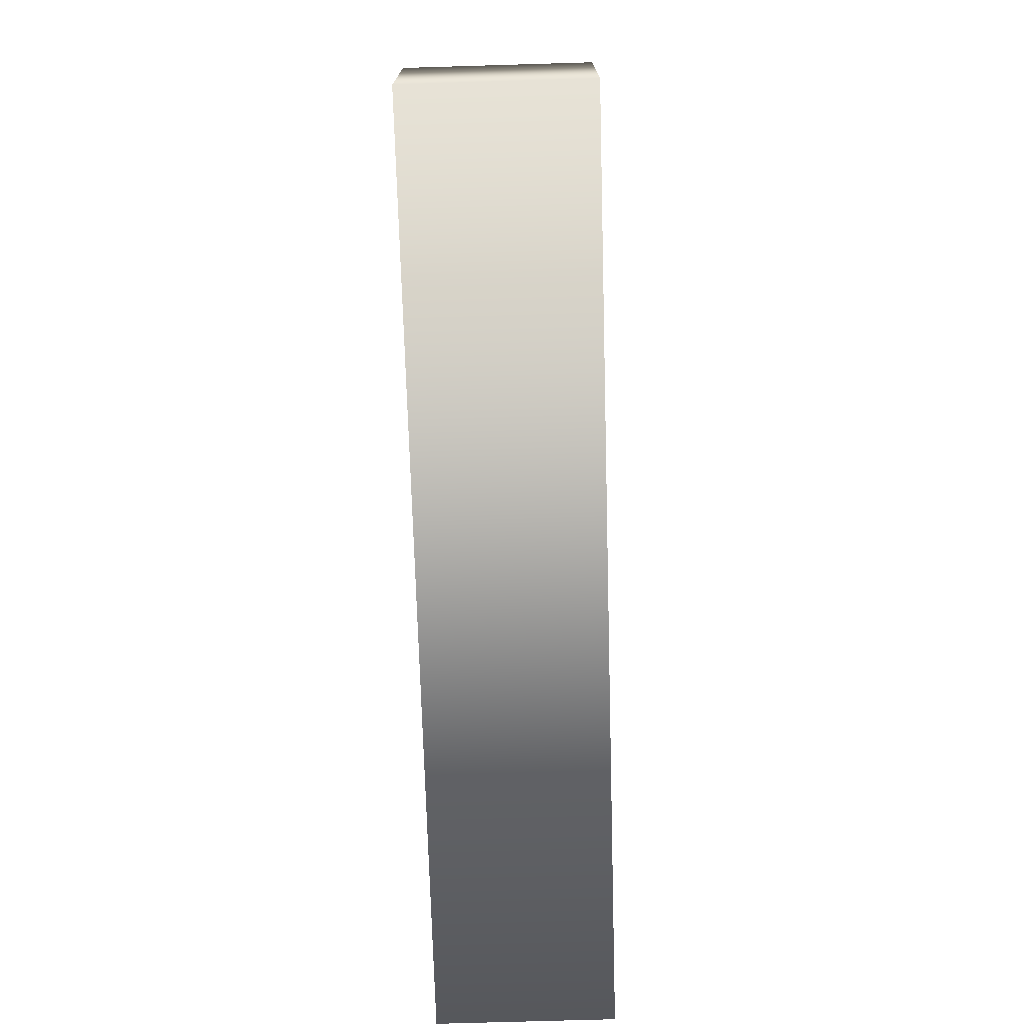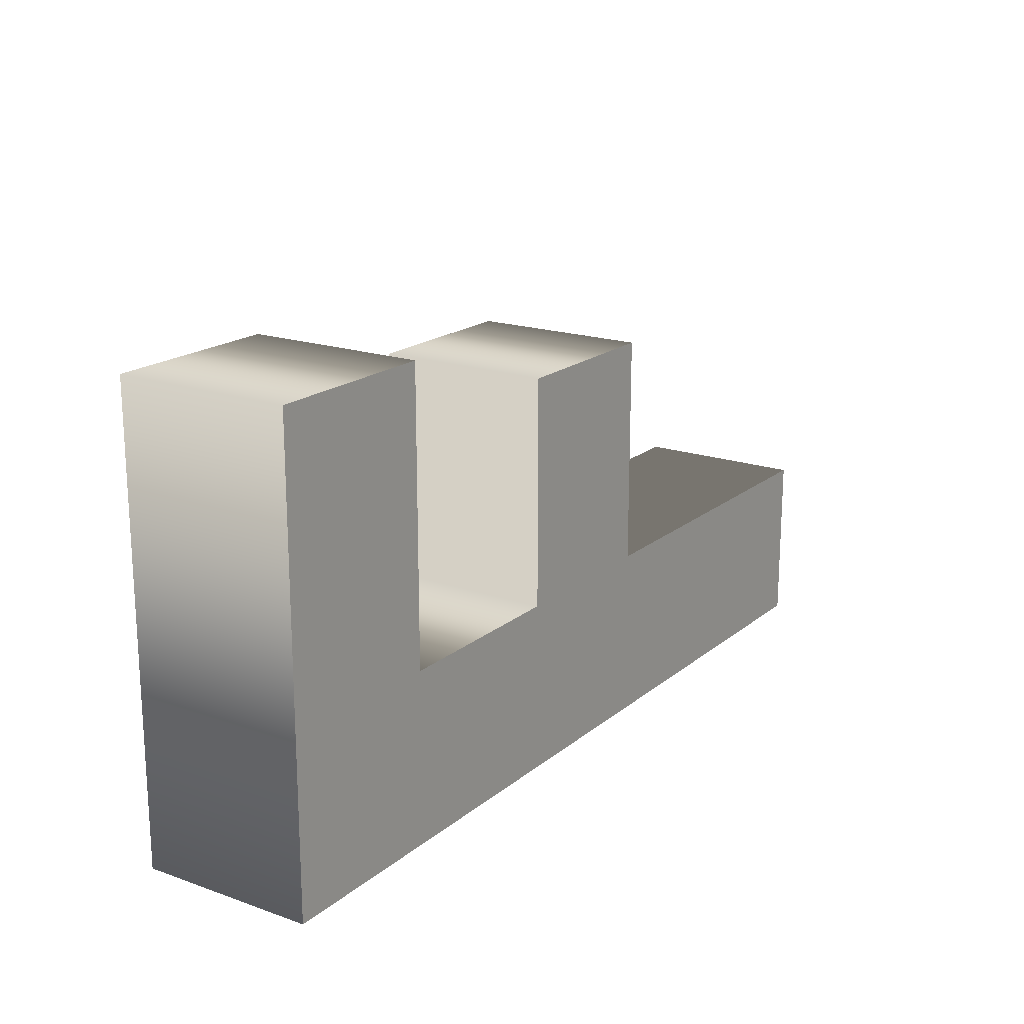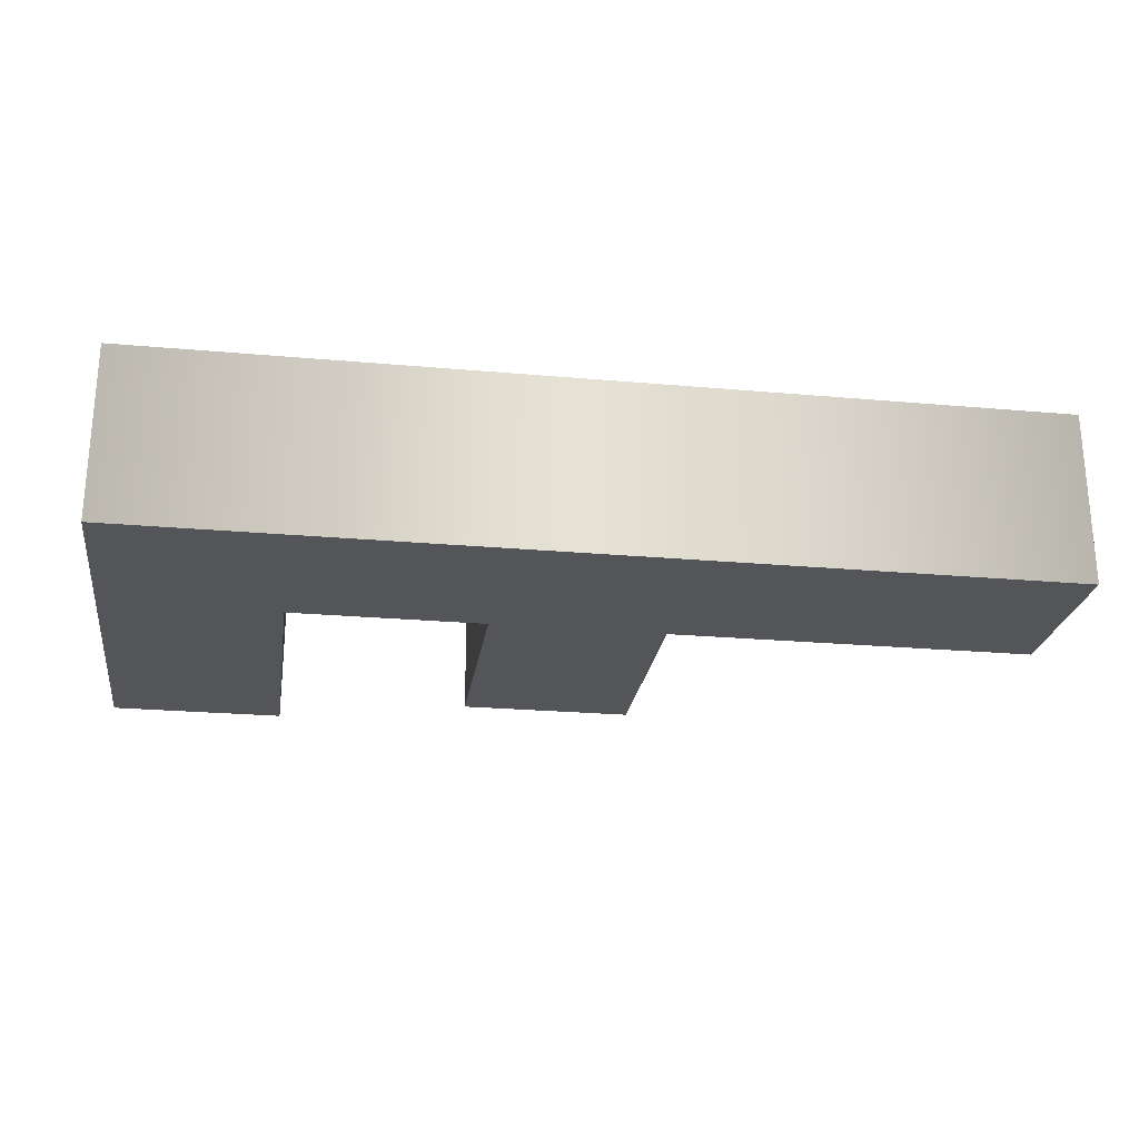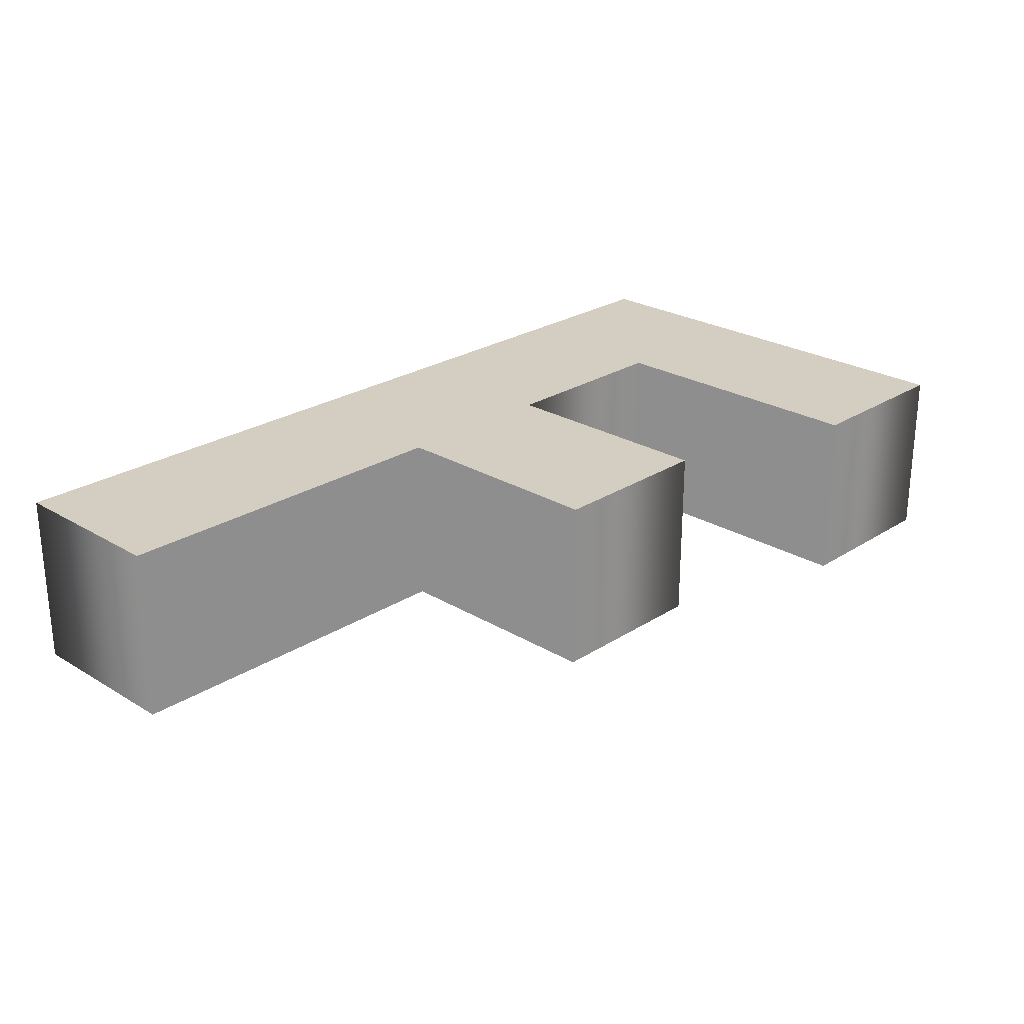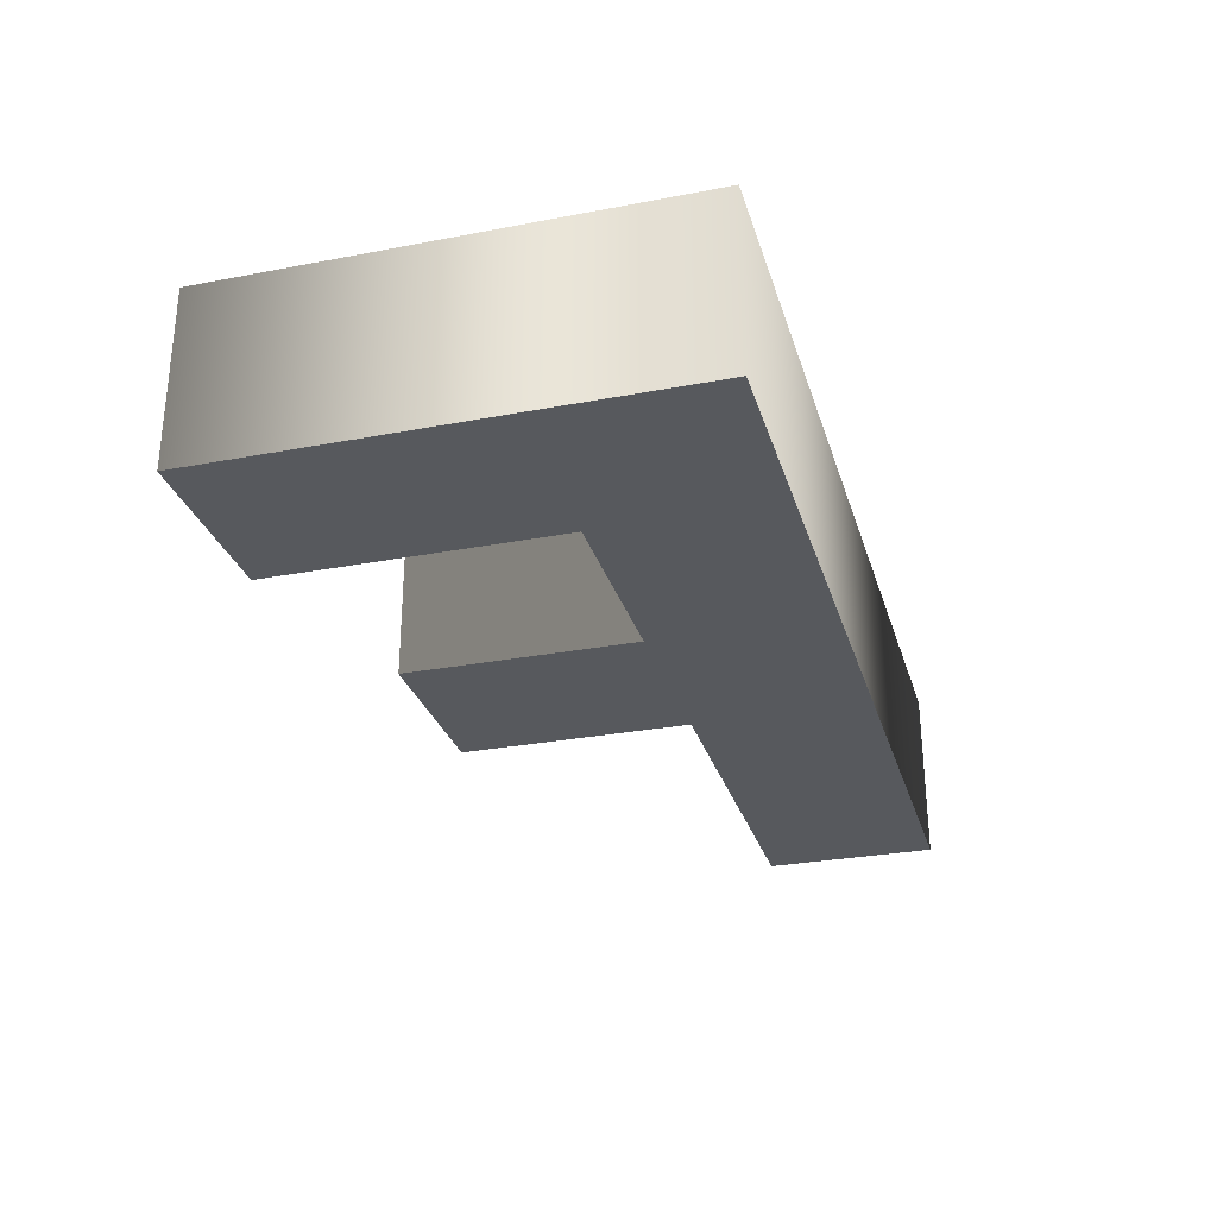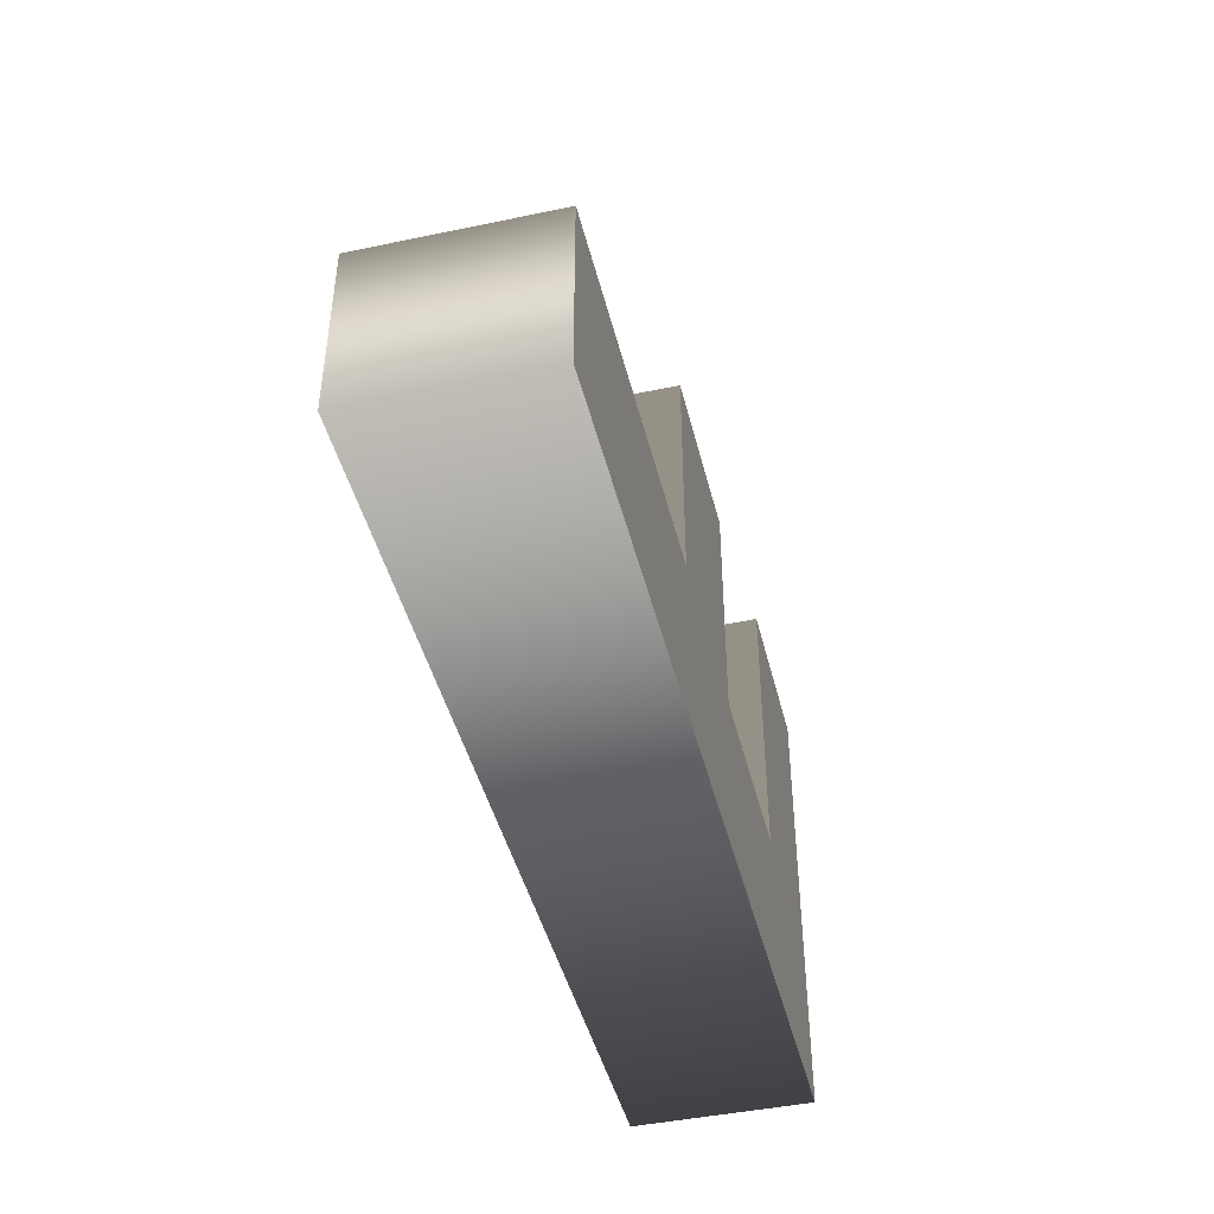
<metadata>
{"format":"obj","ext":"obj","renderer":"f3d","projection":"perspective","resolution":1024,"background":"white","views":[{"elev":-72.6,"azim":-88.3,"up":"+Z"},{"elev":18.5,"azim":123.8,"up":"+Z"},{"elev":-24.2,"azim":171.6,"up":"+Y"},{"elev":25.1,"azim":-45.9,"up":"+Y"},{"elev":-29.1,"azim":105.8,"up":"+Y"},{"elev":-44.6,"azim":-76.3,"up":"+Z"}]}
</metadata>
<code>
o Text.005_Mesh.005
v 0.1077 0.046 0.1545
v 0.1077 0.046 0.004163
v 0.006569 0.046 0.004163
v 0.006569 0.046 0.1243
v -0.08406 0.046 0.1243
v -0.08406 0.046 0.004163
v -0.2762 0.046 0.004163
v -0.2762 0.046 -0.08681
v 0.1987 0.046 -0.08681
v 0.1987 0.046 0.1545
v 0.1077 -0.046 0.1545
v 0.1077 -0.046 0.004163
v 0.006569 -0.046 0.004163
v 0.006569 -0.046 0.1243
v -0.08406 -0.046 0.1243
v -0.08406 -0.046 0.004163
v -0.2762 -0.046 0.004163
v -0.2762 -0.046 -0.08681
v 0.1987 -0.046 -0.08681
v 0.1987 -0.046 0.1545
v 0.1077 -0.046 0.1545
v 0.1077 0.046 0.1545
v 0.1077 -0.046 0.004163
v 0.1077 0.046 0.004163
v 0.006569 -0.046 0.004163
v 0.006569 0.046 0.004163
v 0.006569 -0.046 0.1243
v 0.006569 0.046 0.1243
v -0.08406 -0.046 0.1243
v -0.08406 0.046 0.1243
v -0.08406 -0.046 0.004163
v -0.08406 0.046 0.004163
v -0.2762 -0.046 0.004163
v -0.2762 0.046 0.004163
v -0.2762 -0.046 -0.08681
v -0.2762 0.046 -0.08681
v 0.1987 -0.046 -0.08681
v 0.1987 0.046 -0.08681
v 0.1987 -0.046 0.1545
v 0.1987 0.046 0.1545
f 8 2 9
f 2 10 9
f 2 1 10
f 8 3 2
f 8 6 3
f 6 4 3
f 6 5 4
f 8 7 6
f 12 18 19
f 20 12 19
f 11 12 20
f 13 18 12
f 16 18 13
f 14 16 13
f 15 16 14
f 17 18 16
f 22 24 23 21
f 24 26 25 23
f 26 28 27 25
f 28 30 29 27
f 30 32 31 29
f 32 34 33 31
f 34 36 35 33
f 36 38 37 35
f 38 40 39 37
f 40 22 21 39

</code>
